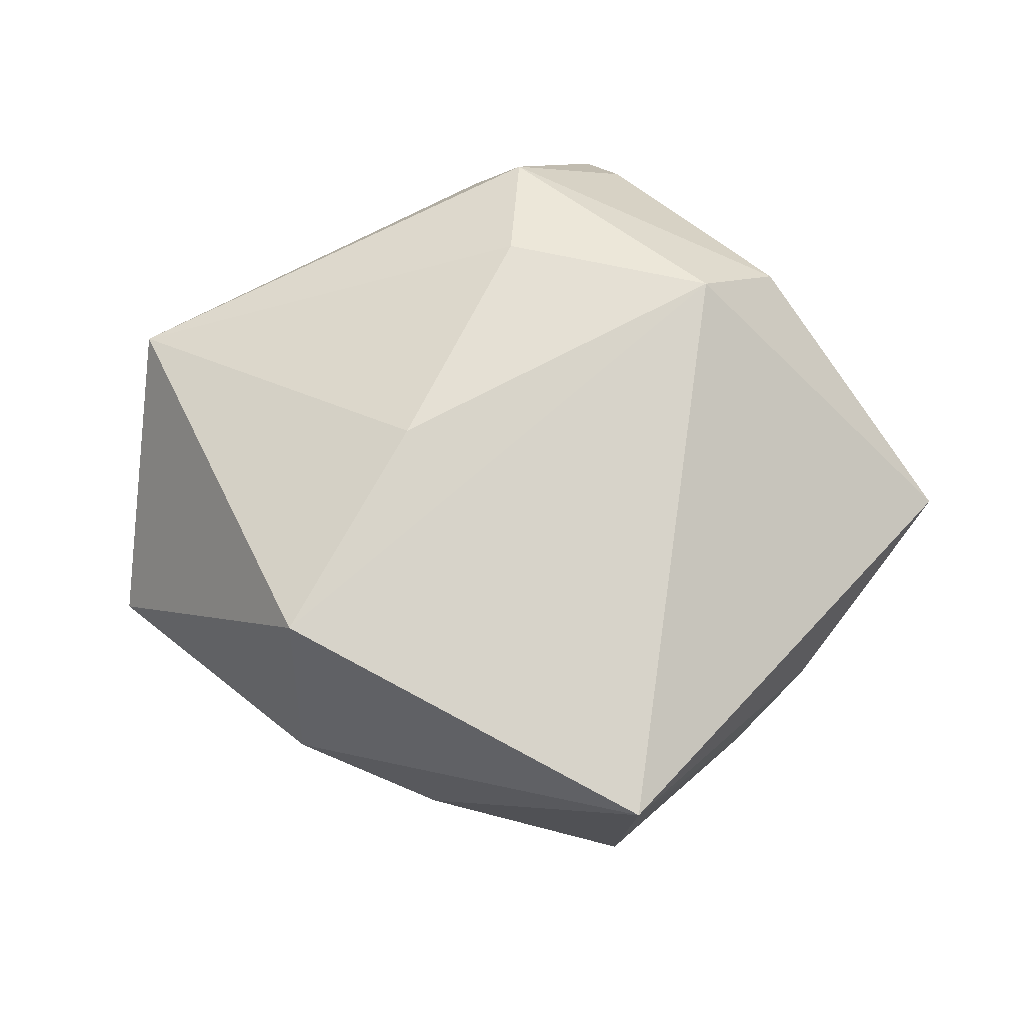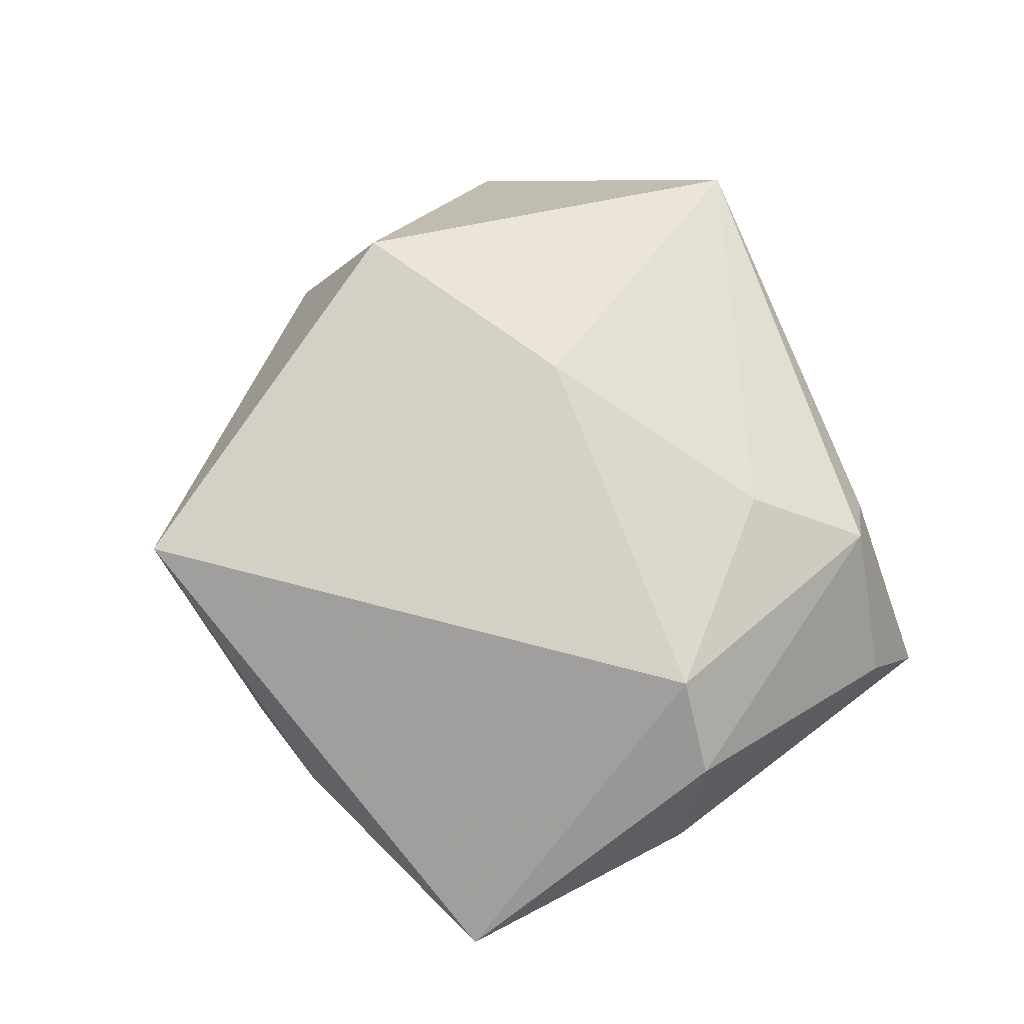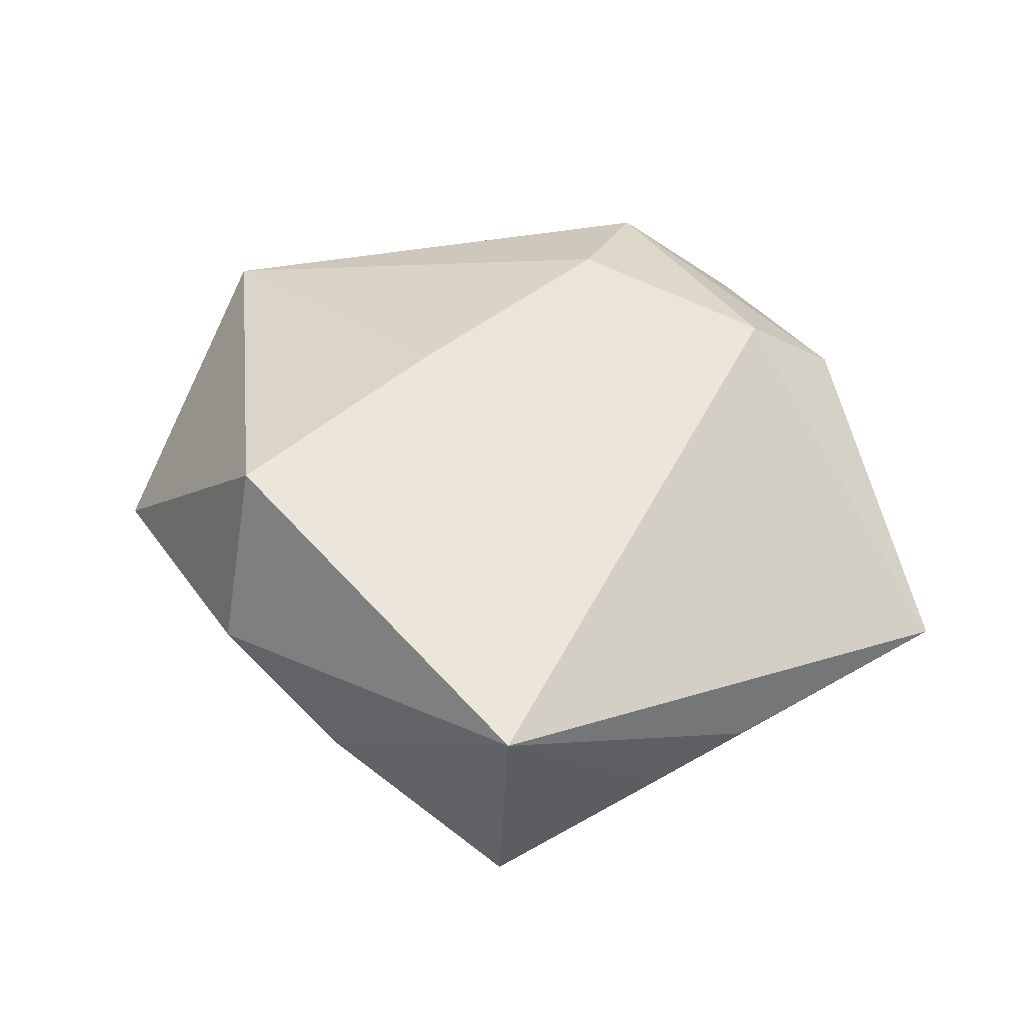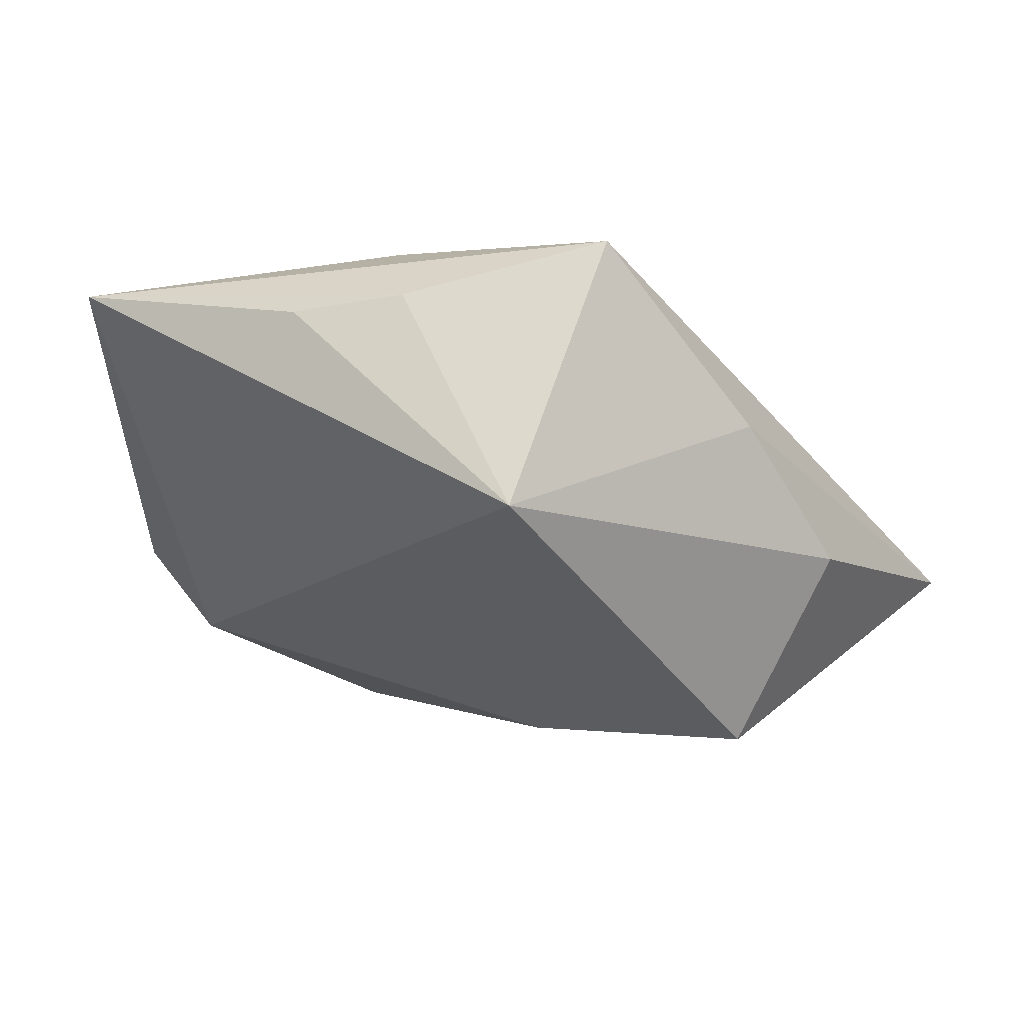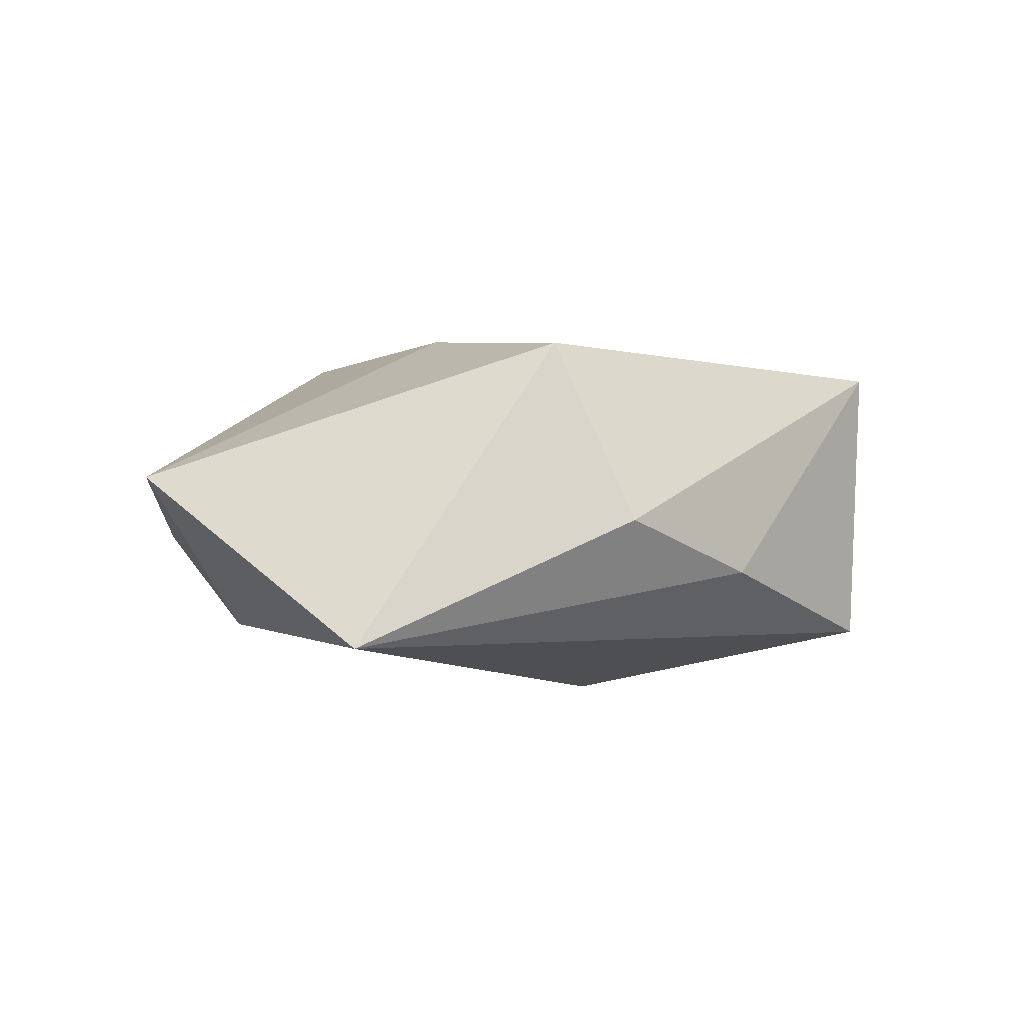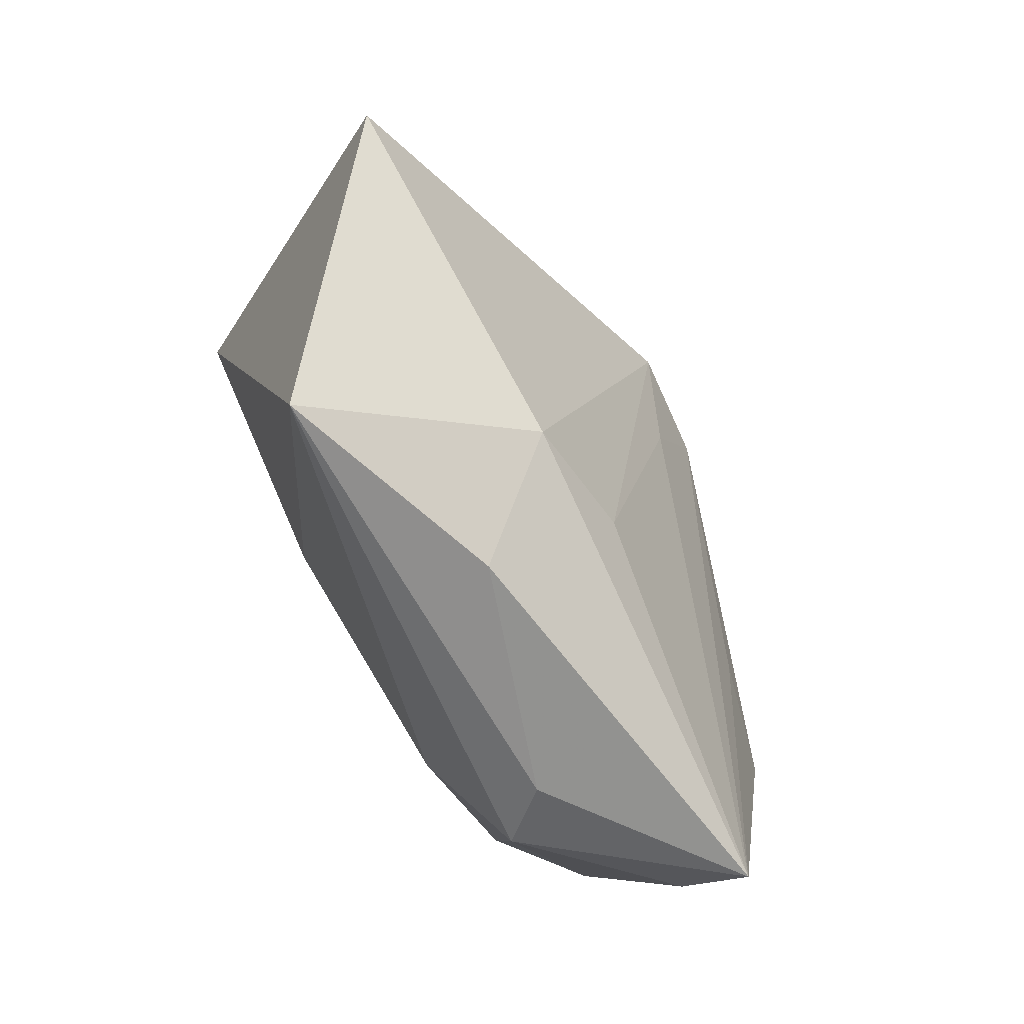
<metadata>
{"format":"obj","ext":"obj","renderer":"f3d","projection":"perspective","resolution":1024,"background":"white","views":[{"elev":73.7,"azim":154.3,"up":"+Z"},{"elev":74.0,"azim":-108.6,"up":"+Z"},{"elev":54.1,"azim":174.3,"up":"+Z"},{"elev":67.4,"azim":16.7,"up":"+Y"},{"elev":4.2,"azim":94.1,"up":"+Z"},{"elev":-70.0,"azim":119.6,"up":"+Y"}]}
</metadata>
<code>
v -0.04348 -0.005246 -0.003051
v -0.01582 0.02809 -0.01506
v 0.03277 -0.03714 0.005188
v -0.03403 -0.01419 -0.01206
v -0.04774 0.02236 -0.003419
v 0.03644 0.01722 0.001007
v -0.0114 -0.02438 0.01651
v 0.003782 -0.02719 -0.01432
v 0.02476 0.02919 -0.005796
v 0.00618 0.01042 -0.02193
v -0.03915 -0.008619 0.01221
v 0.01659 -0.03013 -0.01323
v -0.03207 -0.03492 -0.0023
v 0.005472 0.04386 0.01555
v 0.006486 0.043 -0.01478
v -0.01204 0.03855 -0.005476
v -0.03111 -0.04112 -0.009854
v 0.01022 -0.007205 0.02027
v -0.01823 -0.03617 0.01011
v -0.02984 -0.008994 0.01878
v -0.005256 0.01038 -0.02084
v 0.01005 -0.03947 -0.003487
v 0.0321 0.00828 0.02008
v -0.02276 0.03489 -0.002179
v 0.04941 -0.01141 -0.01148
v -0.02272 -0.01146 -0.01501
v 0.0006578 0.0002884 -0.01982
v -0.01322 -0.03894 0.004287
f 5 14 24
f 20 14 5
f 23 14 20
f 12 25 3
f 3 25 23
f 6 14 23
f 23 25 6
f 5 15 2
f 2 21 5
f 15 21 2
f 10 25 12
f 15 25 10
f 10 21 15
f 5 21 4
f 16 14 15
f 16 24 14
f 16 15 5
f 5 24 16
f 11 20 5
f 19 20 11
f 7 20 19
f 19 3 7
f 22 17 12
f 12 3 22
f 15 14 9
f 14 6 9
f 9 25 15
f 9 6 25
f 12 17 8
f 8 10 12
f 21 17 26
f 26 4 21
f 17 4 26
f 1 11 5
f 5 4 1
f 1 4 17
f 13 17 19
f 19 11 13
f 13 1 17
f 11 1 13
f 18 3 23
f 18 7 3
f 23 20 18
f 20 7 18
f 28 3 19
f 28 22 3
f 19 17 28
f 17 22 28
f 27 8 17
f 10 8 27
f 27 17 21
f 21 10 27

</code>
